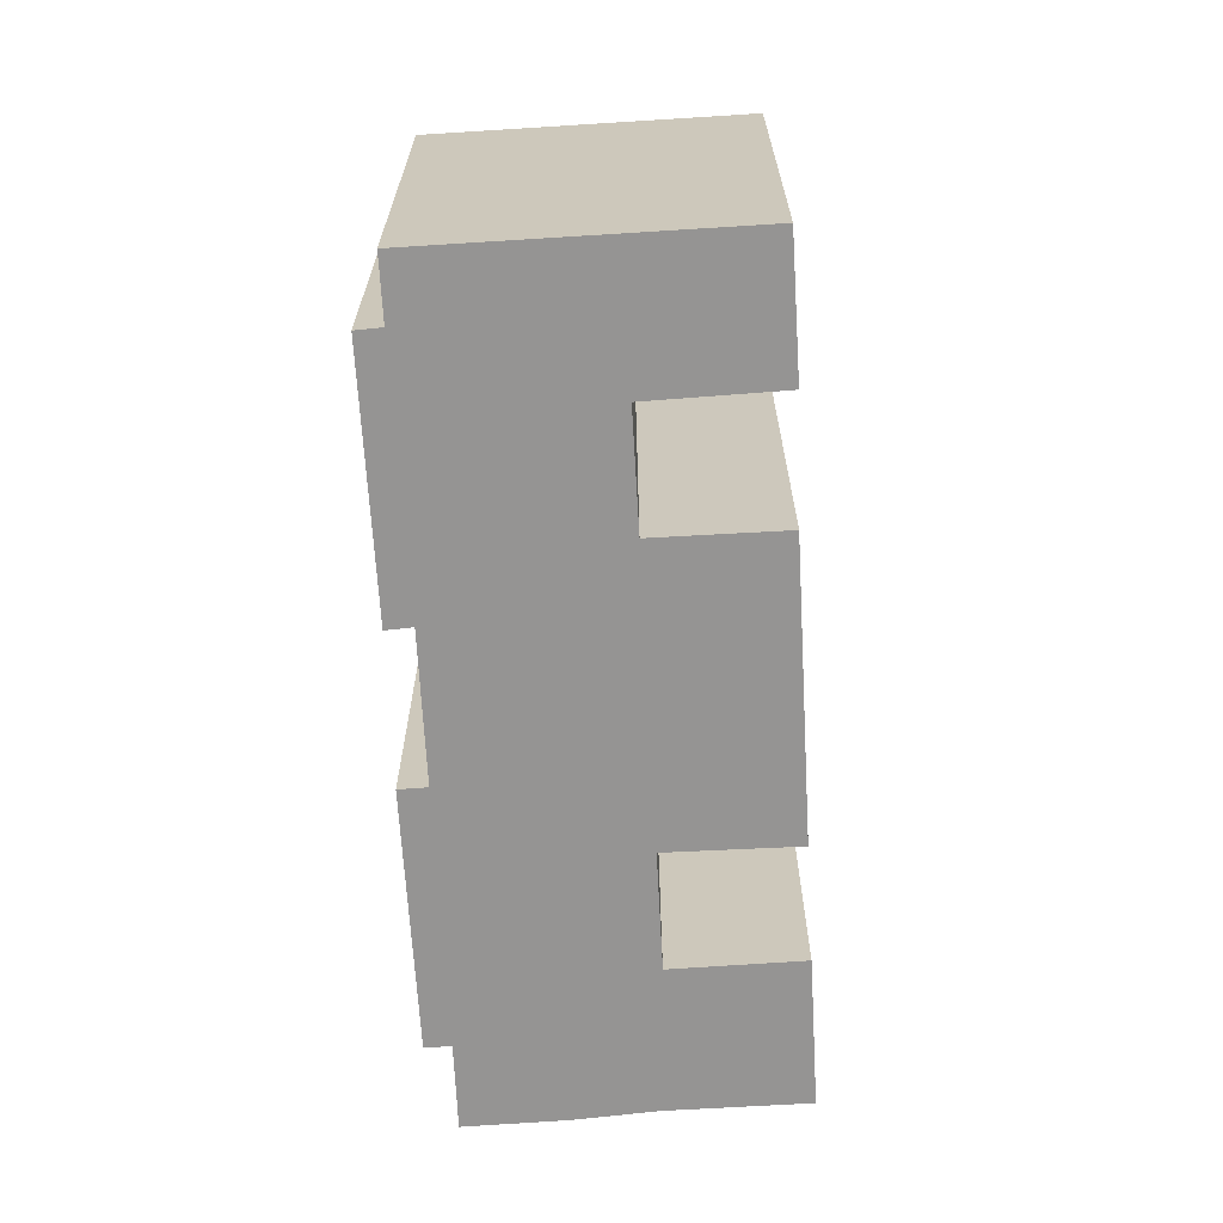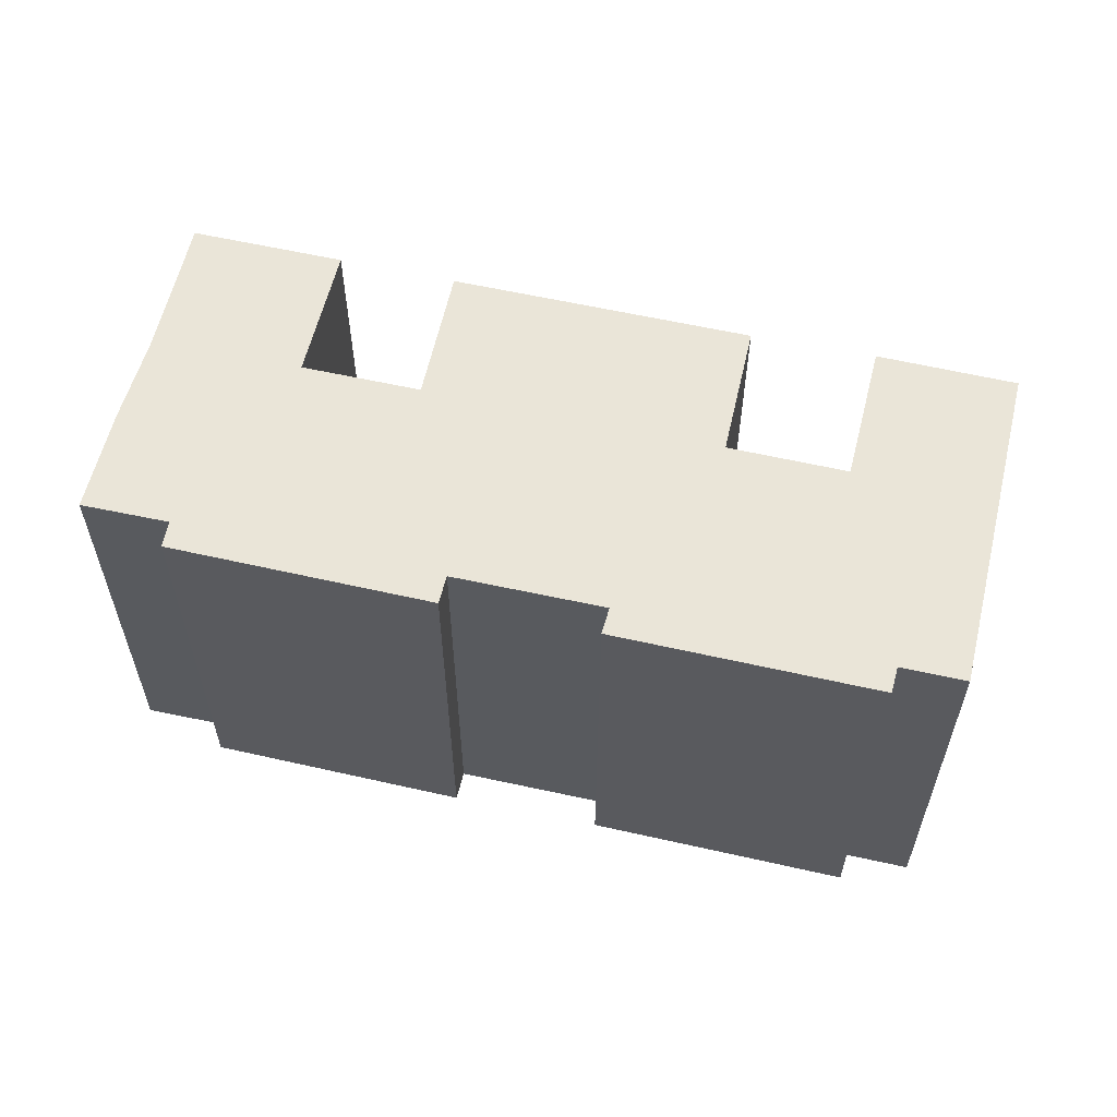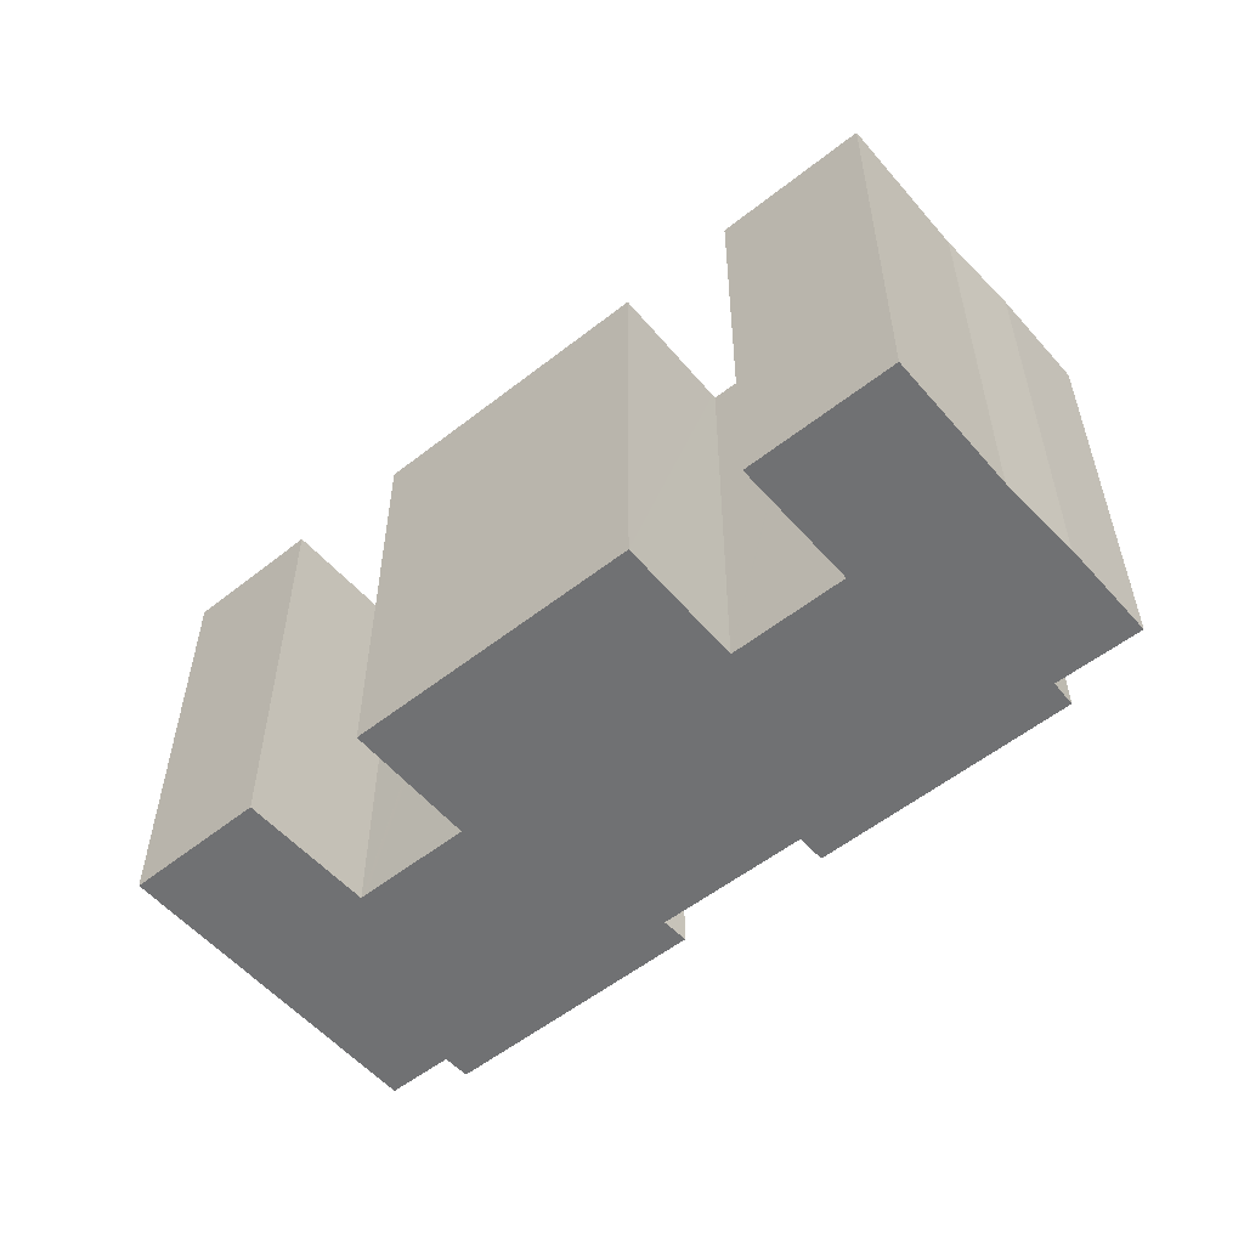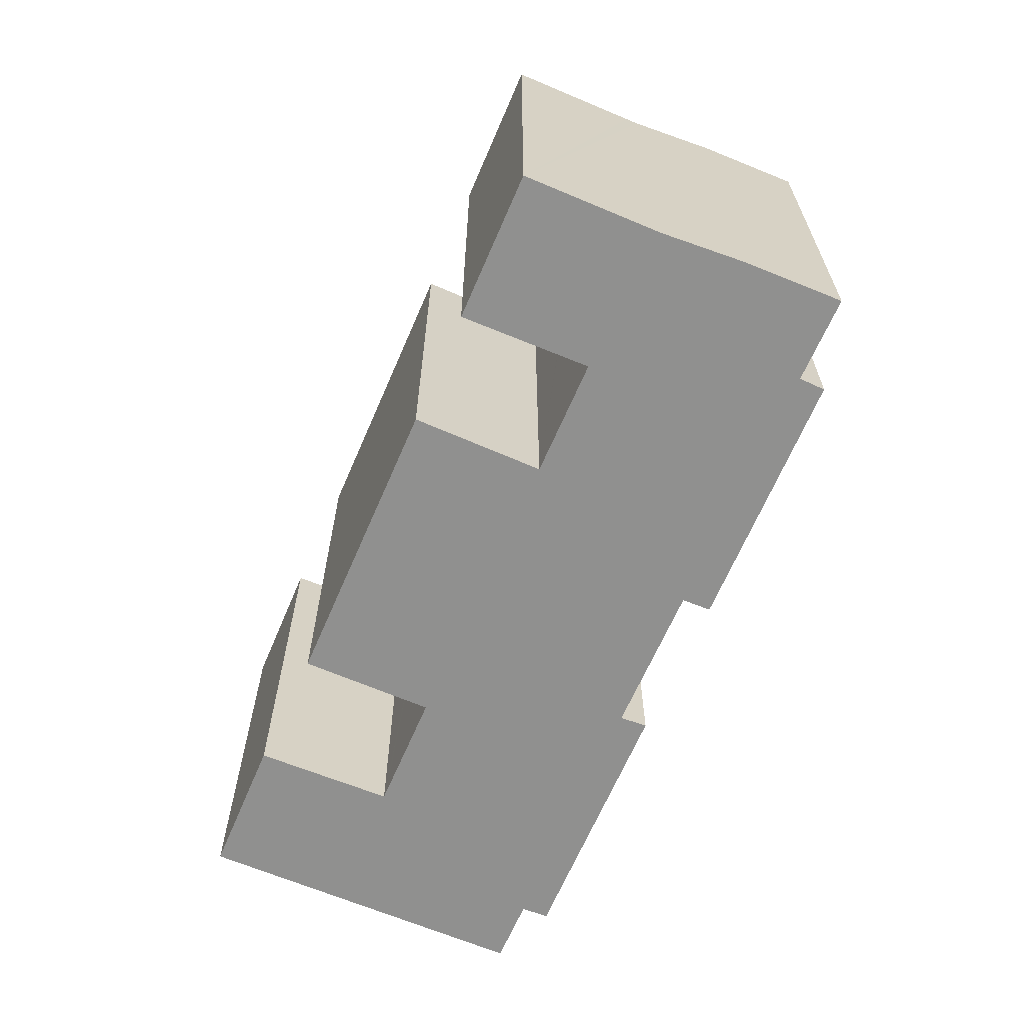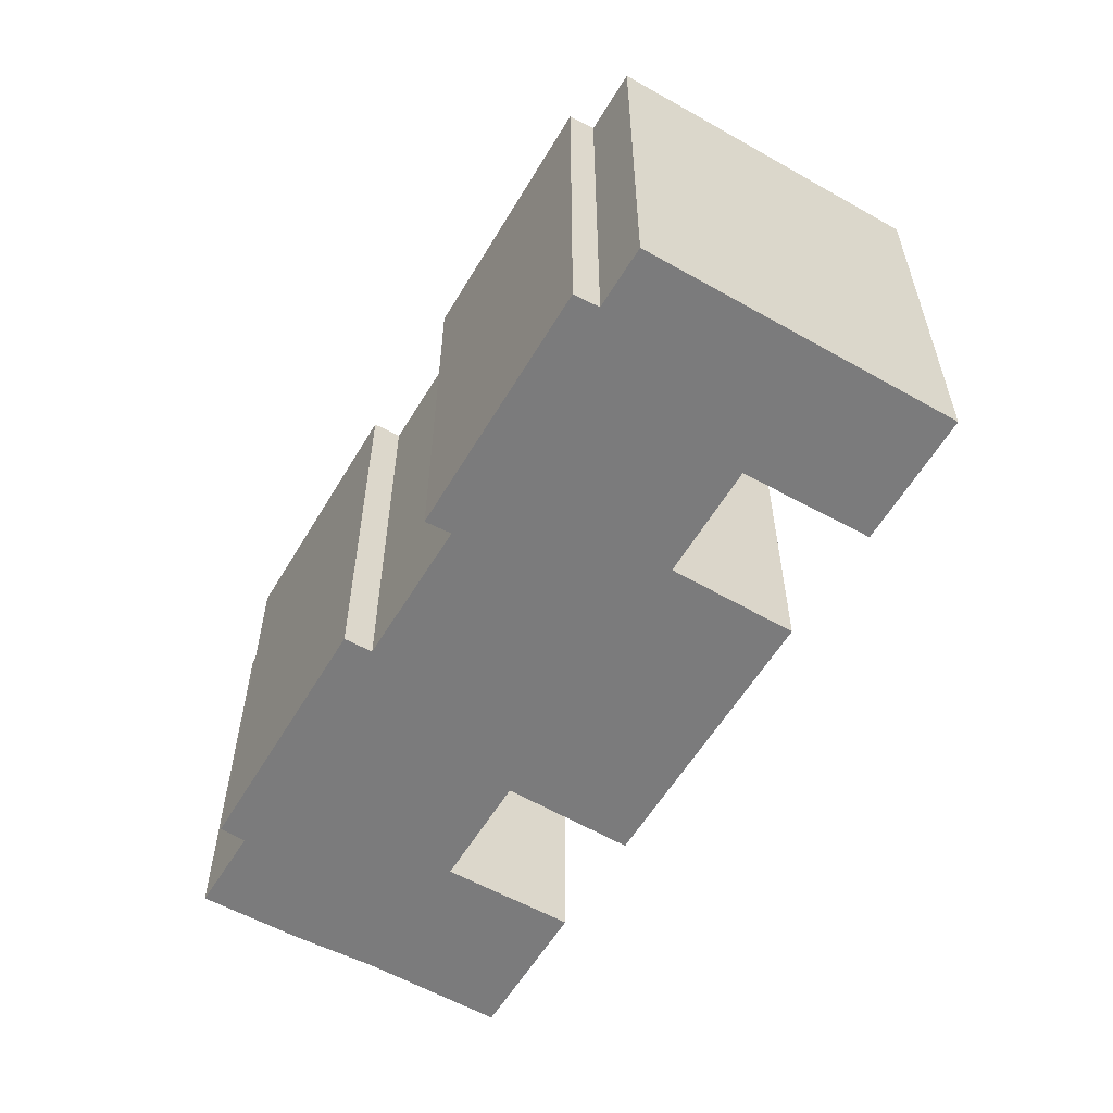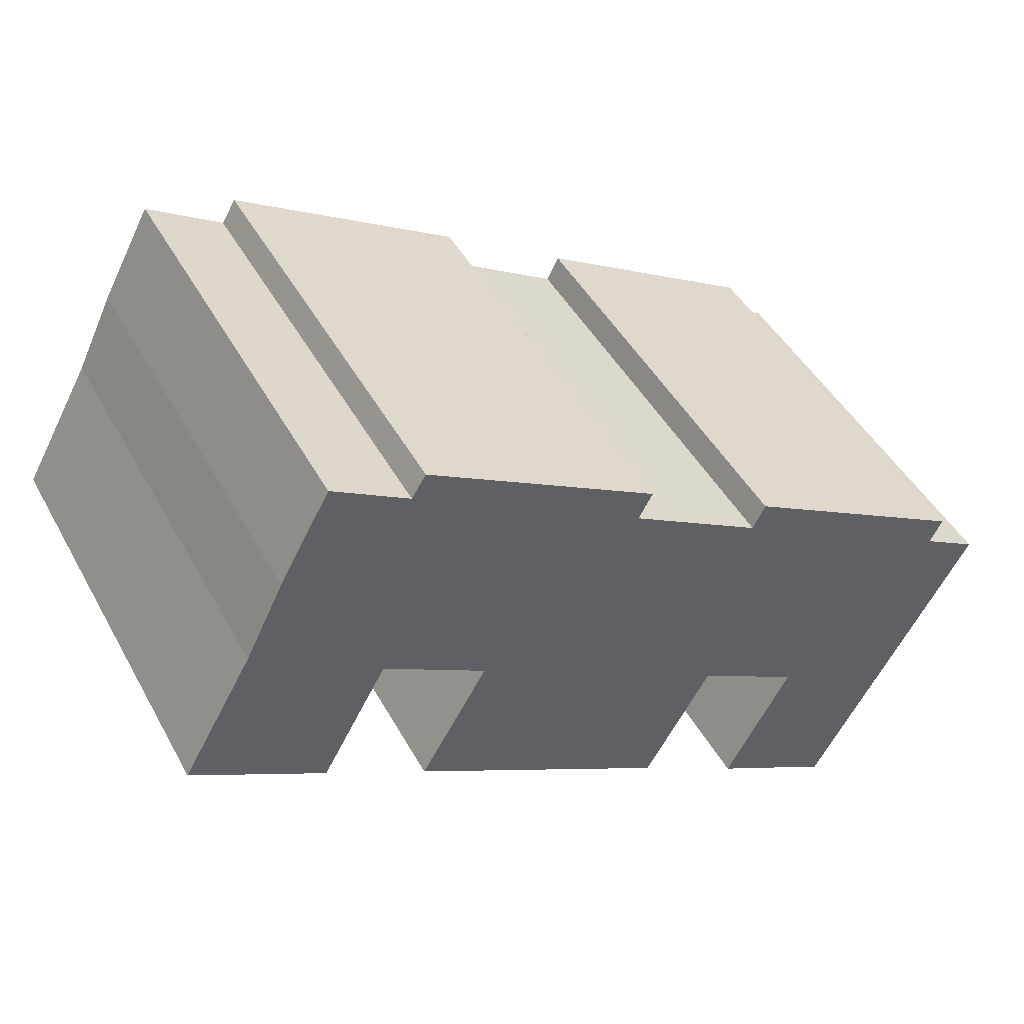
<metadata>
{"format":"obj","ext":"obj","renderer":"f3d","projection":"perspective","resolution":1024,"background":"white","views":[{"elev":-67.1,"azim":123.0,"up":"+Y"},{"elev":59.6,"azim":42.7,"up":"+Y"},{"elev":-55.2,"azim":-110.6,"up":"+Y"},{"elev":-65.5,"azim":-83.5,"up":"+Y"},{"elev":-58.4,"azim":89.0,"up":"+Y"},{"elev":45.7,"azim":-27.4,"up":"+Z"}]}
</metadata>
<code>
v  1.933 12.86 3.407
v  3.986 12.86 -2.275
v  0 12.86 7.876e-16
v  2.119 12.86 3.736
v  3.255 12.86 6.048
v  5.884 12.86 1.149
v  4.76 12.86 8.786
v  5.947 12.86 1.263
v  6.005 12.86 1.23
v  8.979 12.86 -0.478
v  7.037 12.86 7.449
v  7.46 12.86 8.138
v  9.066 12.86 -0.528
v  14.39 12.86 4.212
v  13.97 12.86 3.436
v  12.38 12.86 5.355
v  25.25 12.86 -2.054
v  24.88 12.86 -2.776
v  23.13 12.86 -0.851
v  9.005 12.86 -0.633
v  14.86 12.86 -8.495
v  7.035 12.86 -4.017
v  9.21 12.86 7.147
v  16.81 12.86 -5.092
v  17.94 12.86 1.14
v  16.86 12.86 -5.005
v  16.92 12.86 -5.042
v  19.85 12.86 -6.704
v  20 12.86 -6.786
v  18.31 12.86 1.881
v  21.67 12.86 -12.47
v  23.63 12.86 -8.989
v  20.3 12.86 0.755
v  26.58 12.86 -3.754
v  19.94 12.86 -6.883
v  18.02 12.86 -10.41
v  21.67 7.634e-16 -12.47
v  18.02 6.377e-16 -10.41
v  20 4.155e-16 -6.786
v  19.85 4.105e-16 -6.704
v  16.86 3.065e-16 -5.005
v  16.92 3.087e-16 -5.042
v  14.86 5.202e-16 -8.495
v  7.035 2.46e-16 -4.017
v  9.066 3.233e-17 -0.528
v  8.979 2.927e-17 -0.478
v  5.947 -7.734e-17 1.263
v  6.005 -7.532e-17 1.23
v  3.986 1.393e-16 -2.275
v  0 0 0
v  19.94 4.215e-16 -6.883
v  9.005 3.876e-17 -0.633
v  2.119 -2.288e-16 3.736
v  1.933 -2.086e-16 3.407
v  3.255 -3.703e-16 6.048
v  4.76 -5.38e-16 8.786
v  7.037 -4.561e-16 7.449
v  7.46 -4.983e-16 8.138
v  17.94 -6.98e-17 1.14
v  18.31 -1.152e-16 1.881
v  16.81 3.118e-16 -5.092
v  5.884 -7.036e-17 1.149
v  14.39 -2.579e-16 4.212
v  13.97 -2.104e-16 3.436
v  25.25 1.258e-16 -2.054
v  24.88 1.7e-16 -2.776
v  23.63 5.504e-16 -8.989
v  26.58 2.299e-16 -3.754
v  9.21 -4.376e-16 7.147
v  12.38 -3.279e-16 5.355
v  20.3 -4.623e-17 0.755
v  23.13 5.211e-17 -0.851
g defaultobject
f 1 2 3
f 2 1 4
f 2 4 5
f 2 5 6
f 6 5 7
f 6 7 8
f 8 7 9
f 9 7 10
f 10 7 11
f 10 11 12
f 10 12 13
f 14 15 16
f 17 18 19
f 20 21 22
f 21 20 13
f 21 13 12
f 21 12 23
f 21 23 16
f 21 16 24
f 24 16 15
f 24 15 25
f 24 25 26
f 26 25 27
f 27 25 28
f 28 25 29
f 29 25 30
f 29 30 31
f 31 30 32
f 32 30 33
f 32 33 19
f 32 19 18
f 32 18 34
f 35 31 36
f 31 35 29
f 37 36 31
f 36 37 38
f 39 28 29
f 28 39 27
f 27 39 26
f 26 39 40
f 26 40 41
f 41 40 42
f 43 22 21
f 22 43 44
f 45 10 13
f 10 45 9
f 9 45 8
f 8 45 46
f 8 46 47
f 47 46 48
f 49 3 2
f 3 49 50
f 38 35 36
f 35 38 29
f 29 38 39
f 39 38 51
f 44 20 22
f 20 44 13
f 13 44 45
f 45 44 52
f 50 1 3
f 1 50 4
f 4 50 53
f 53 50 54
f 53 5 4
f 5 53 55
f 55 7 5
f 7 55 56
f 57 12 11
f 12 57 58
f 59 30 25
f 30 59 60
f 41 24 26
f 24 41 21
f 21 41 43
f 43 41 61
f 47 6 8
f 6 47 2
f 2 47 49
f 49 47 62
f 63 15 14
f 15 63 64
f 65 18 17
f 18 65 66
f 32 37 31
f 37 32 34
f 37 34 67
f 67 34 68
f 56 11 7
f 11 56 57
f 58 23 12
f 23 58 16
f 16 58 14
f 14 58 69
f 14 69 63
f 63 69 70
f 64 25 15
f 25 64 59
f 60 33 30
f 33 60 19
f 19 60 17
f 17 60 71
f 17 71 72
f 17 72 65
f 66 34 18
f 34 66 68
f 72 66 65
f 70 64 63
f 57 45 58
f 45 57 46
f 46 57 48
f 48 57 56
f 48 56 55
f 48 55 47
f 47 55 62
f 62 55 49
f 49 55 53
f 49 53 54
f 49 54 50
f 66 67 68
f 67 66 72
f 67 72 71
f 67 71 37
f 37 71 60
f 37 60 59
f 37 59 39
f 39 59 40
f 40 59 64
f 40 64 42
f 42 64 41
f 41 64 61
f 61 64 43
f 43 64 70
f 43 70 69
f 43 69 45
f 43 45 52
f 43 52 44
f 45 69 58
f 39 38 37
f 38 39 51

</code>
